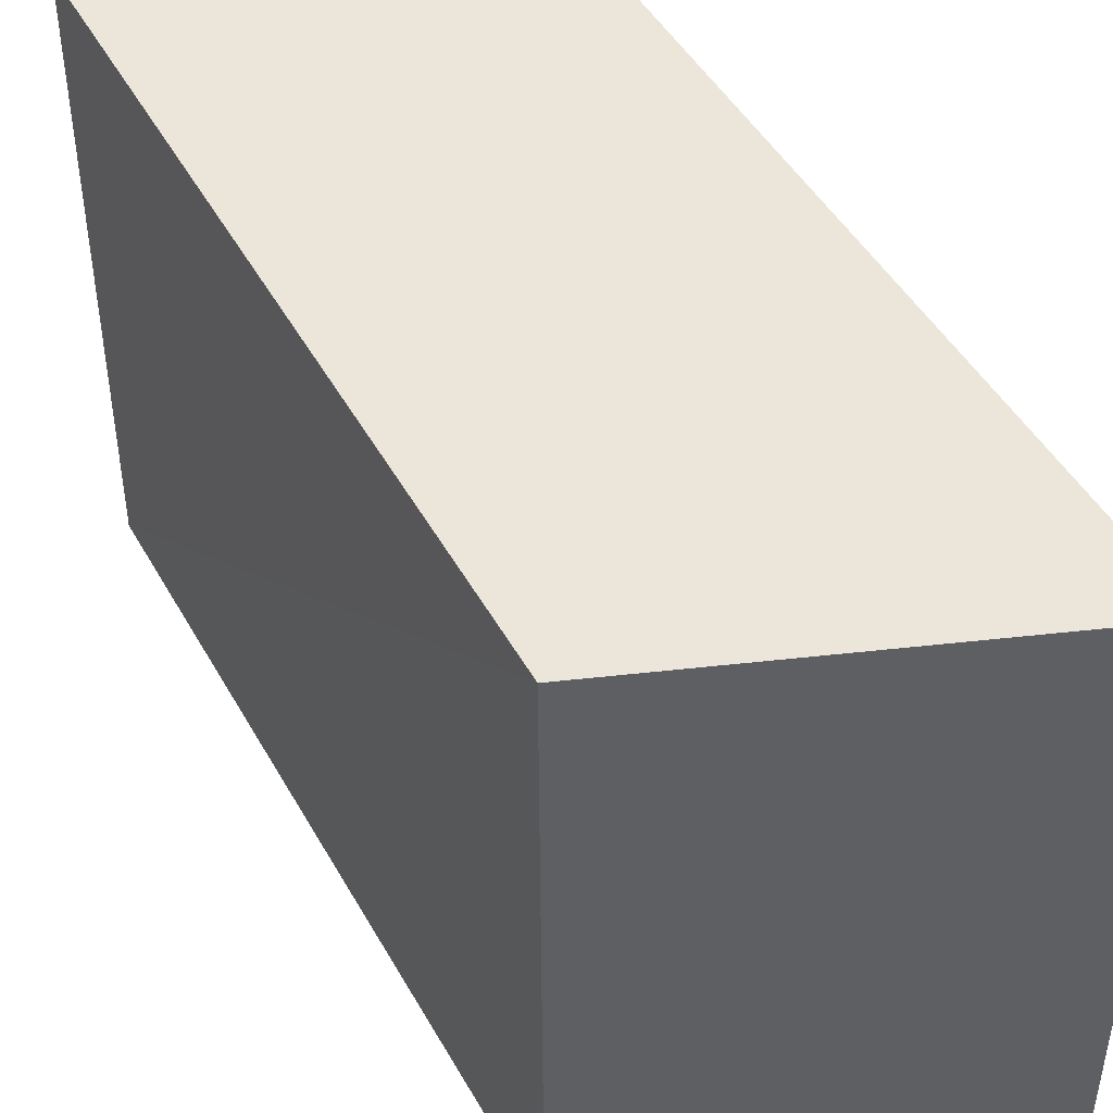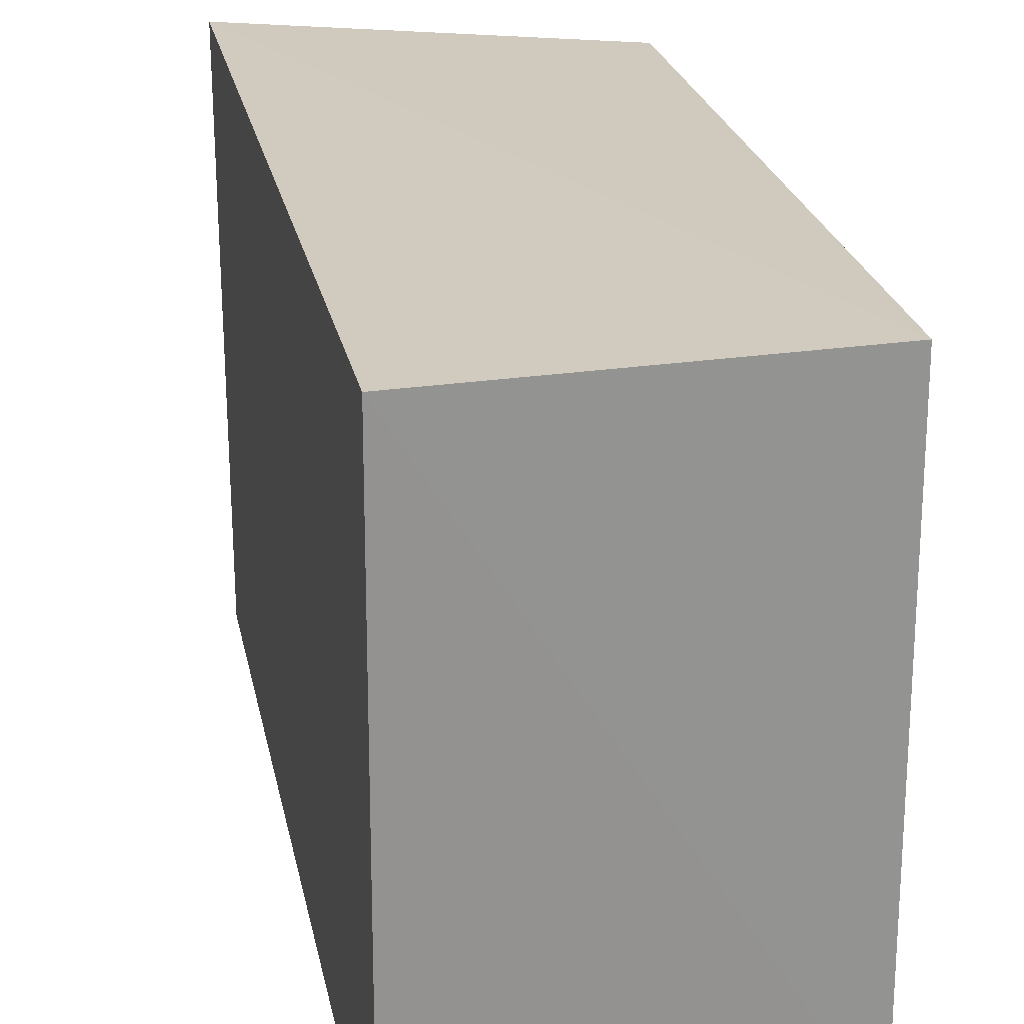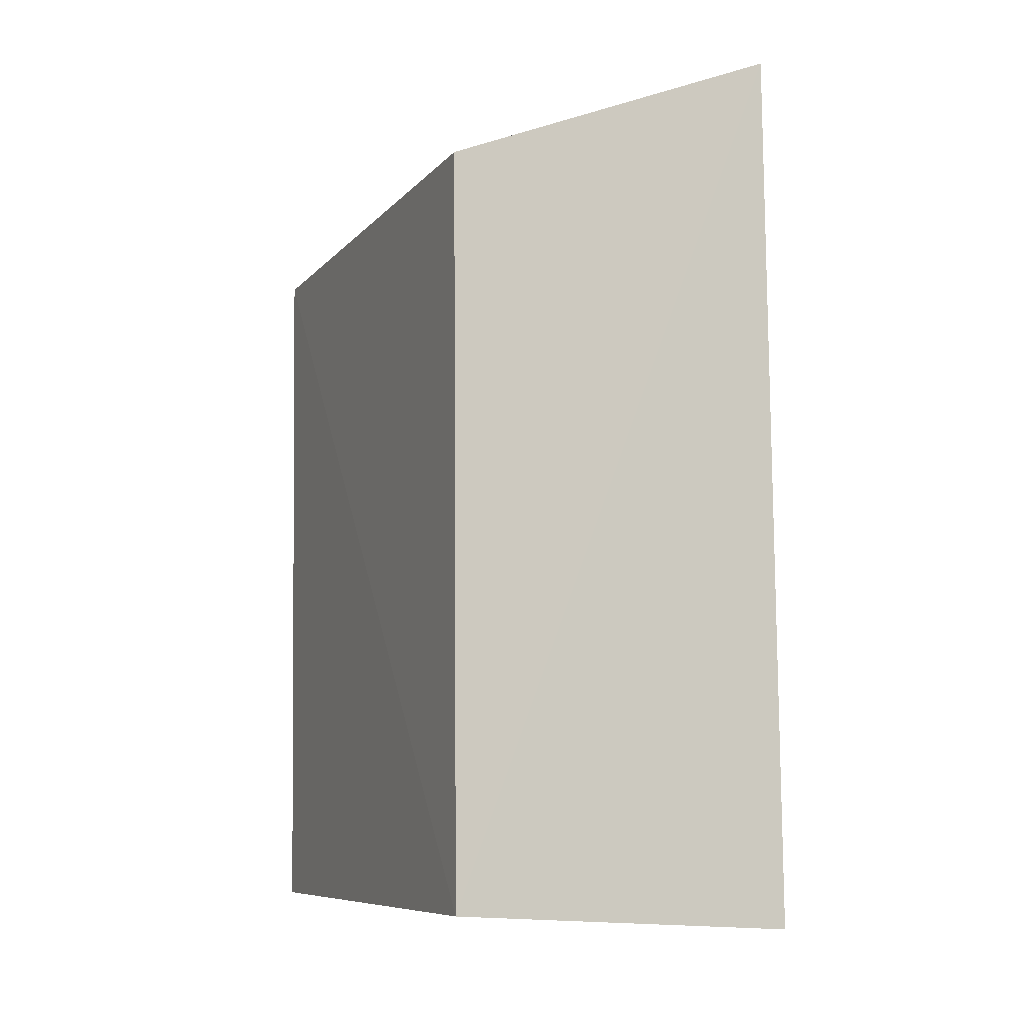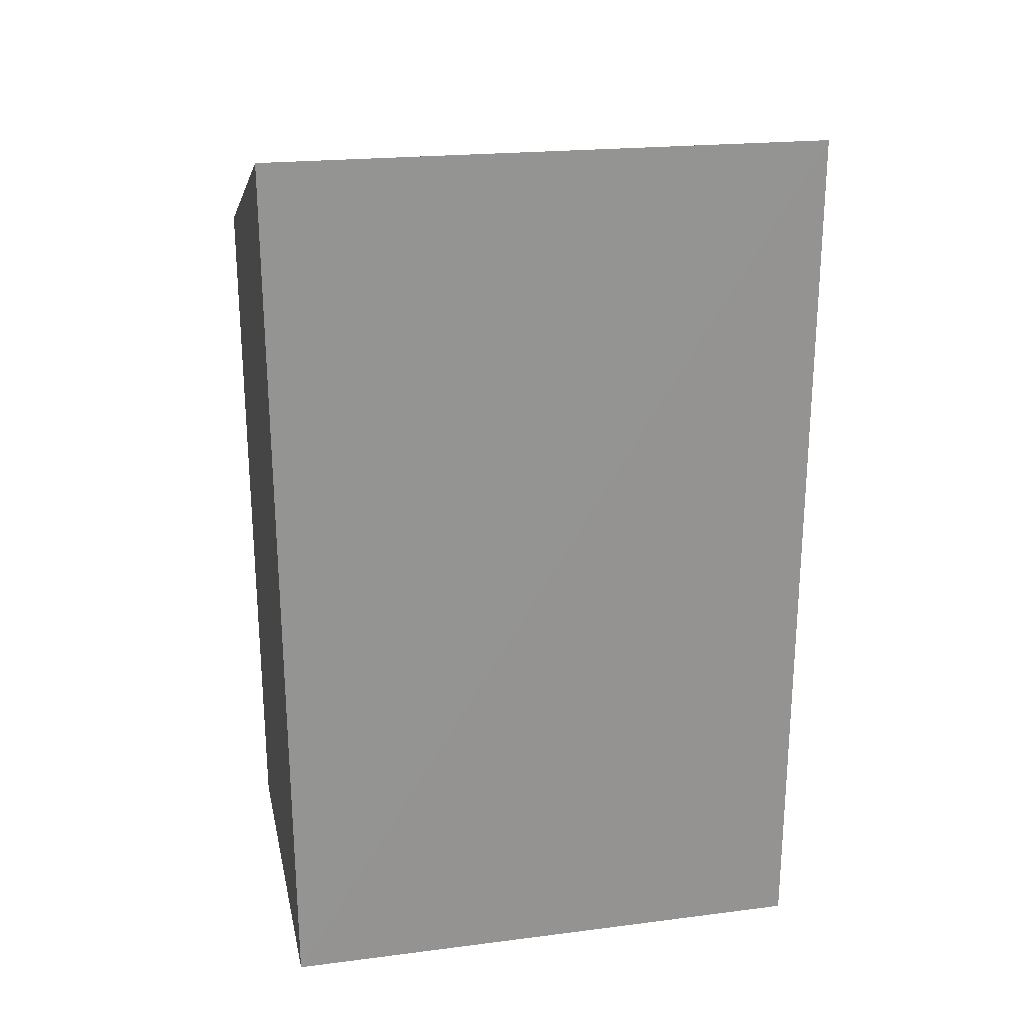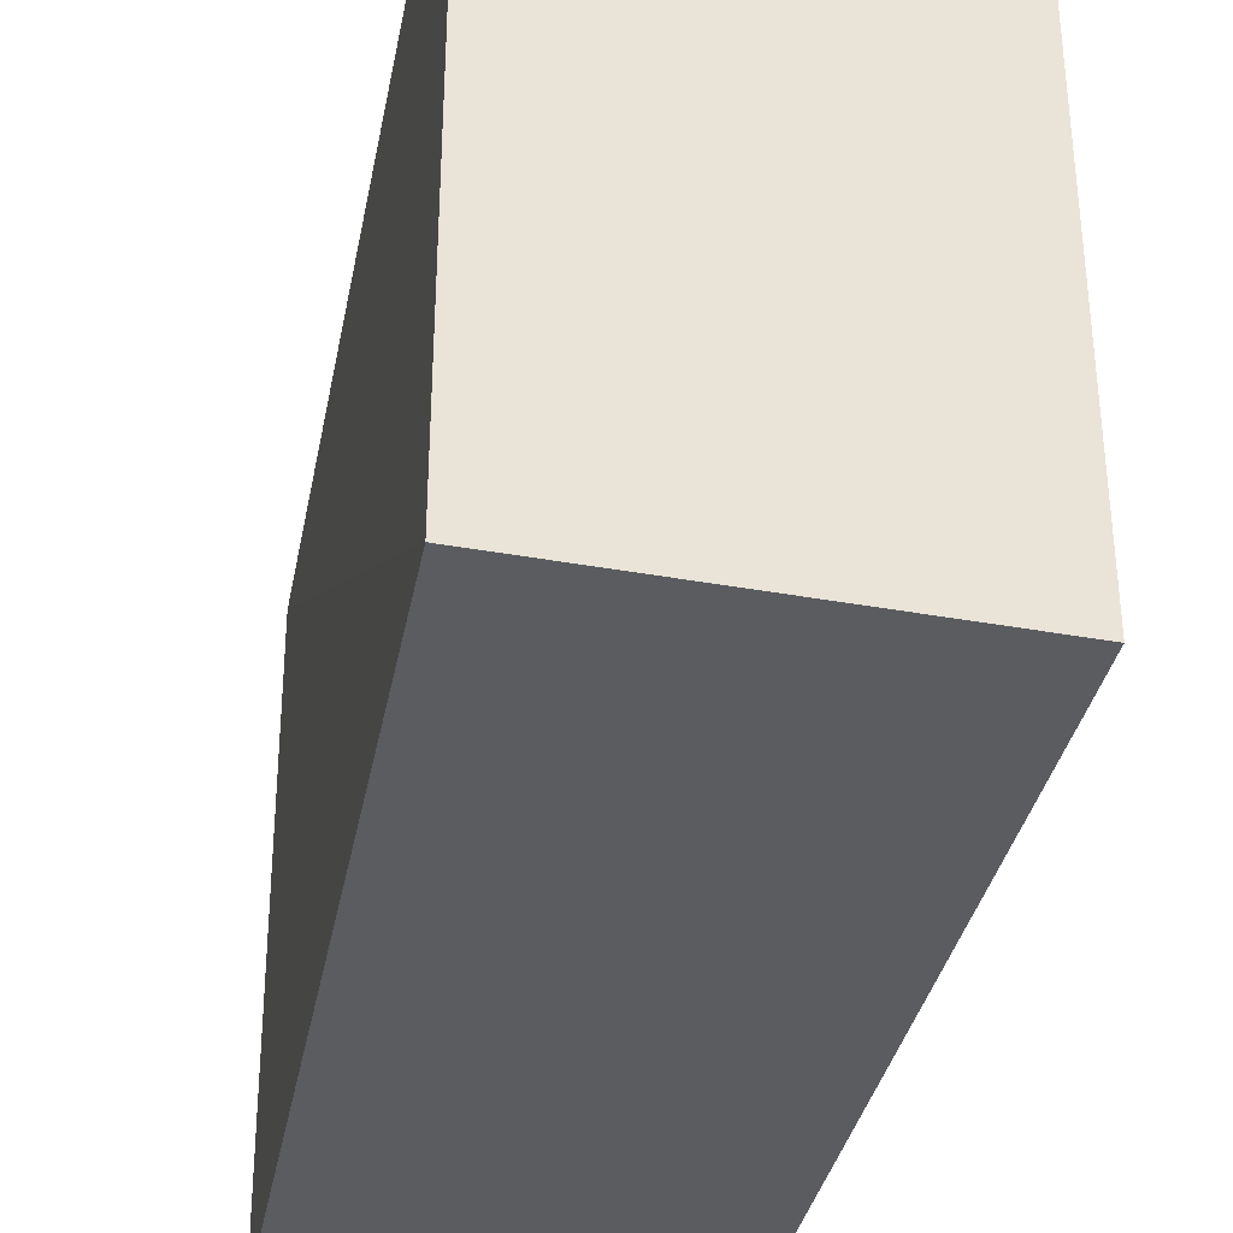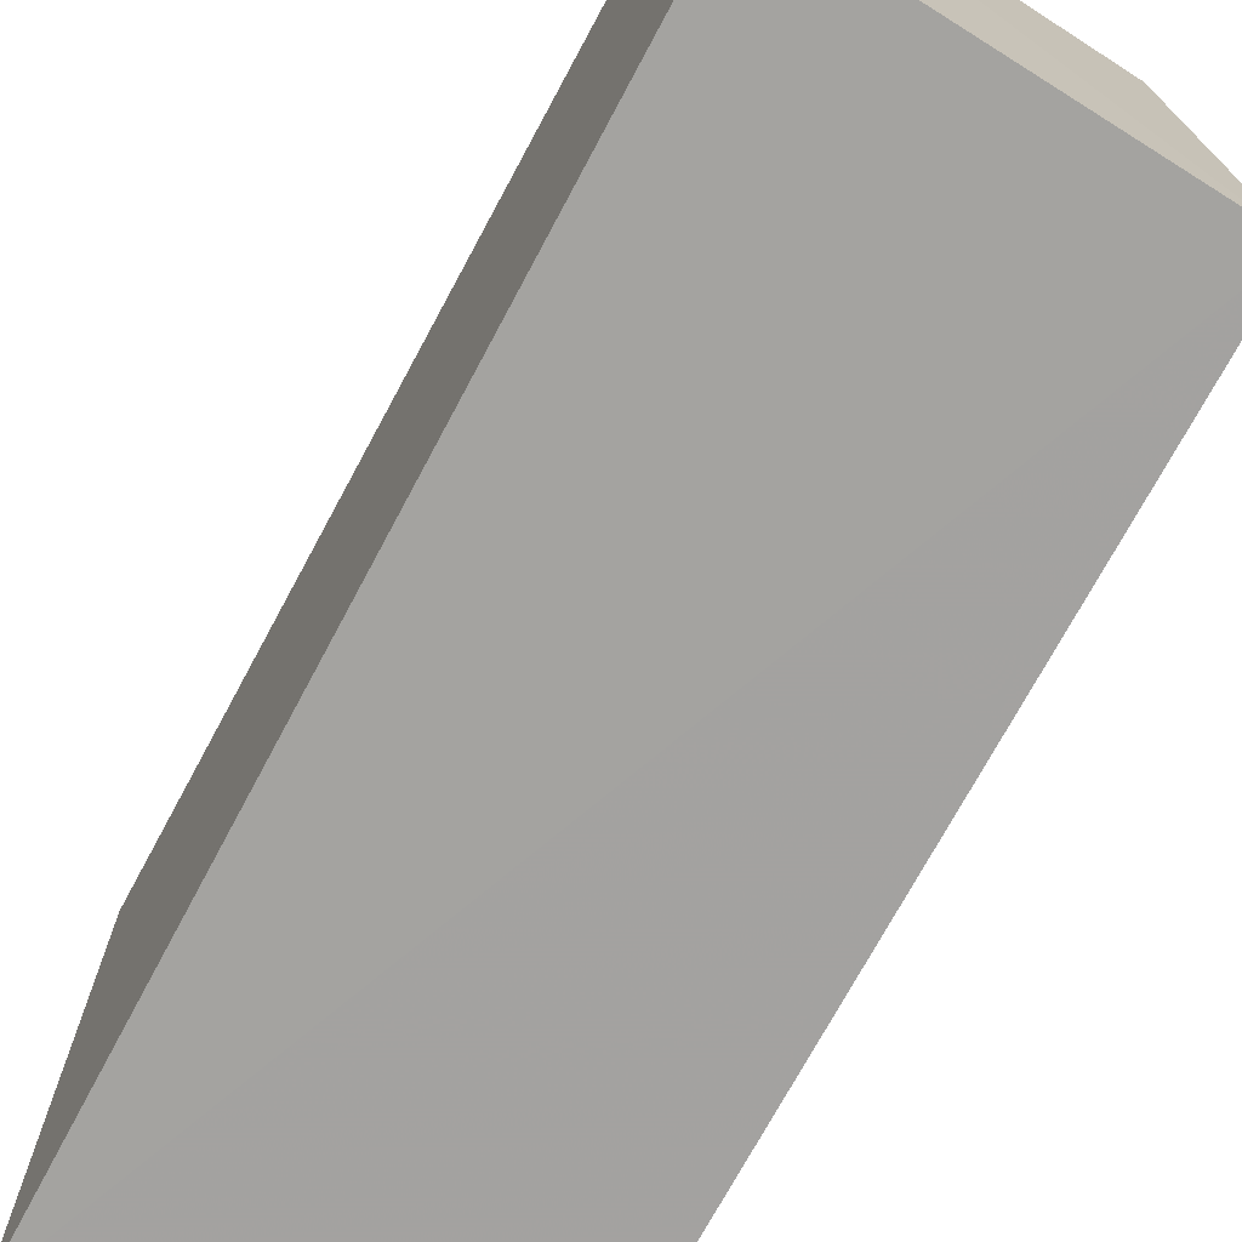
<metadata>
{"format":"obj","ext":"obj","renderer":"f3d","projection":"perspective","resolution":1024,"background":"white","views":[{"elev":46.9,"azim":151.6,"up":"+Z"},{"elev":23.2,"azim":-11.4,"up":"+Z"},{"elev":-8.6,"azim":157.6,"up":"+Y"},{"elev":23.8,"azim":-102.4,"up":"+Y"},{"elev":-34.1,"azim":-11.0,"up":"+Z"},{"elev":-72.7,"azim":-28.7,"up":"+Z"}]}
</metadata>
<code>
v 0.163 0.02518 0.2051
v 0.1622 -0.03515 0.2051
v 0.1624 -0.03507 0.1596
v 0.1345 0.03691 0.1594
v 0.1343 0.03646 0.2053
v 0.1628 0.0252 0.1596
v 0.1338 -0.03672 0.1596
v 0.1339 -0.03702 0.2052
f 1 2 3
f 5 2 1
f 5 1 4
f 6 1 3
f 6 3 4
f 6 4 1
f 7 5 4
f 7 4 3
f 8 7 3
f 8 3 2
f 8 2 5
f 8 5 7

</code>
